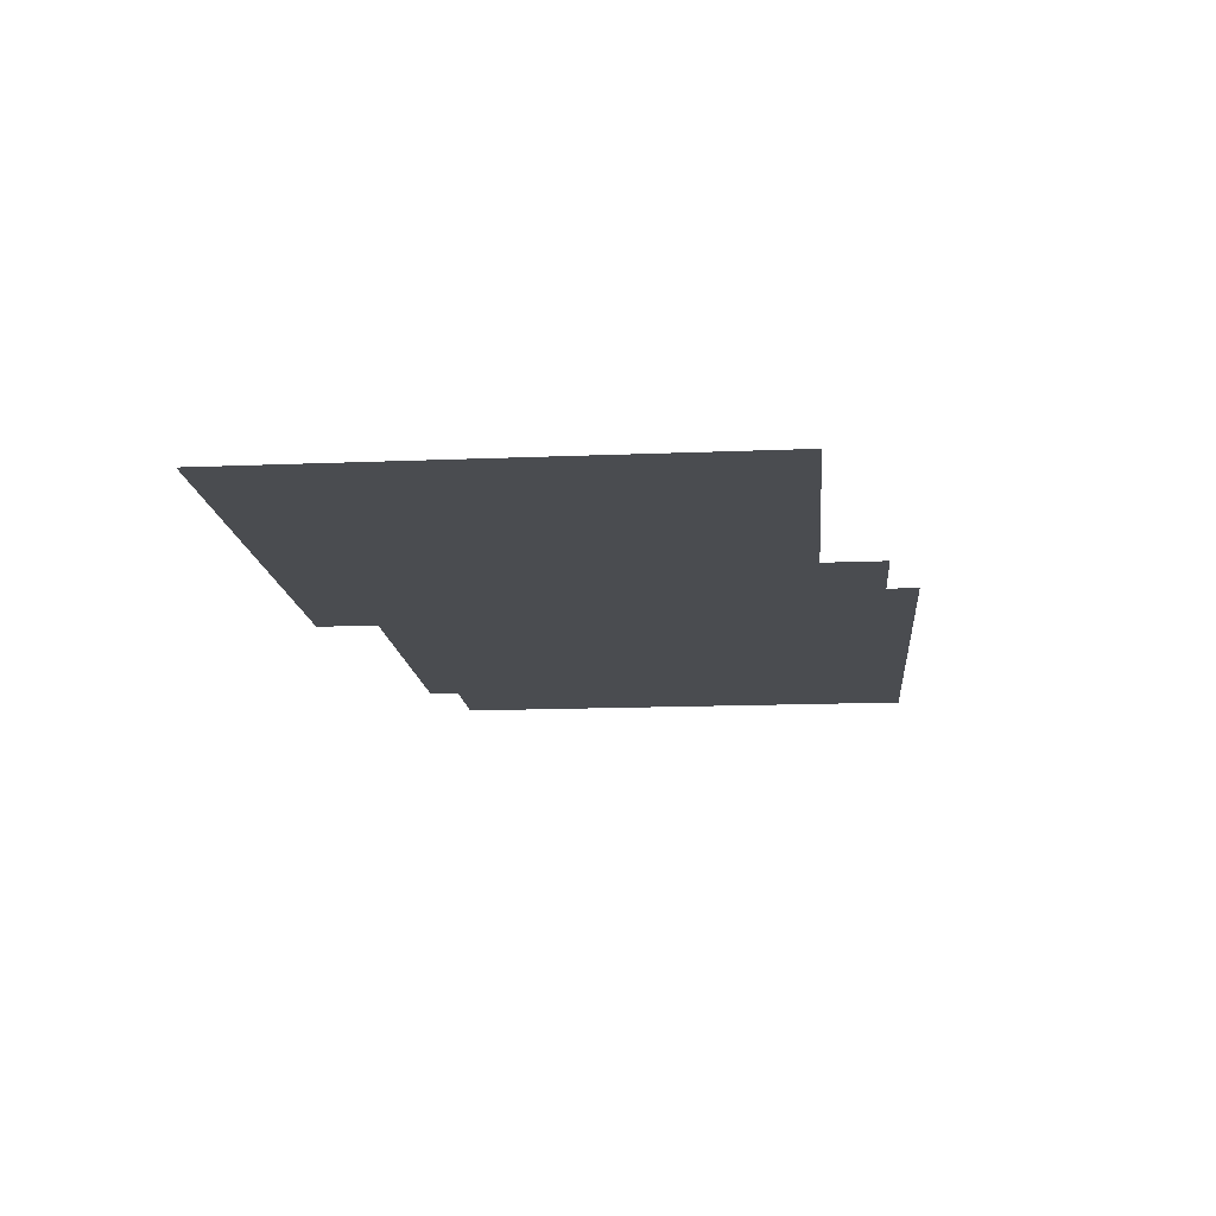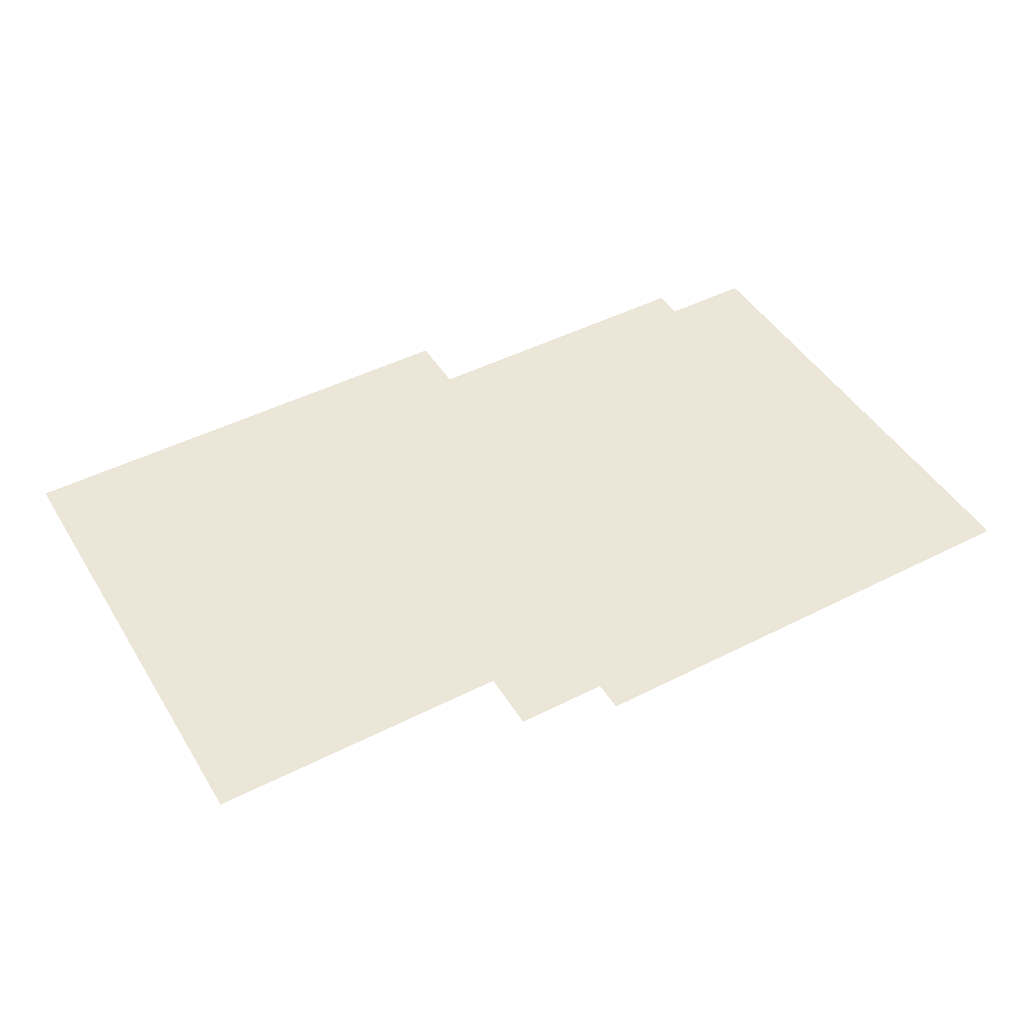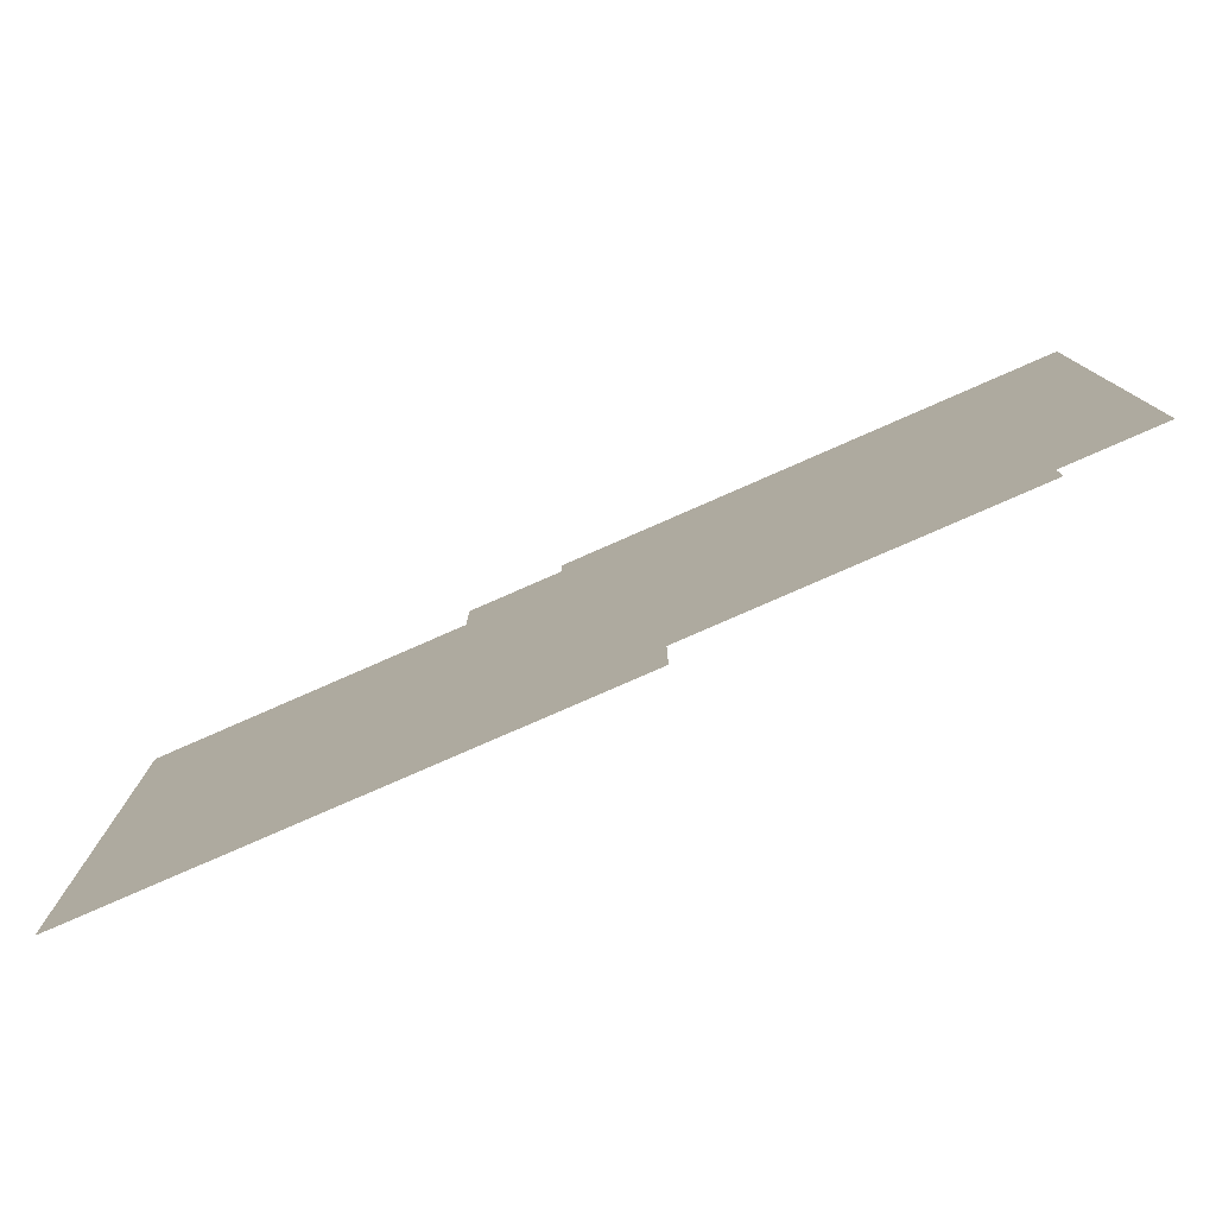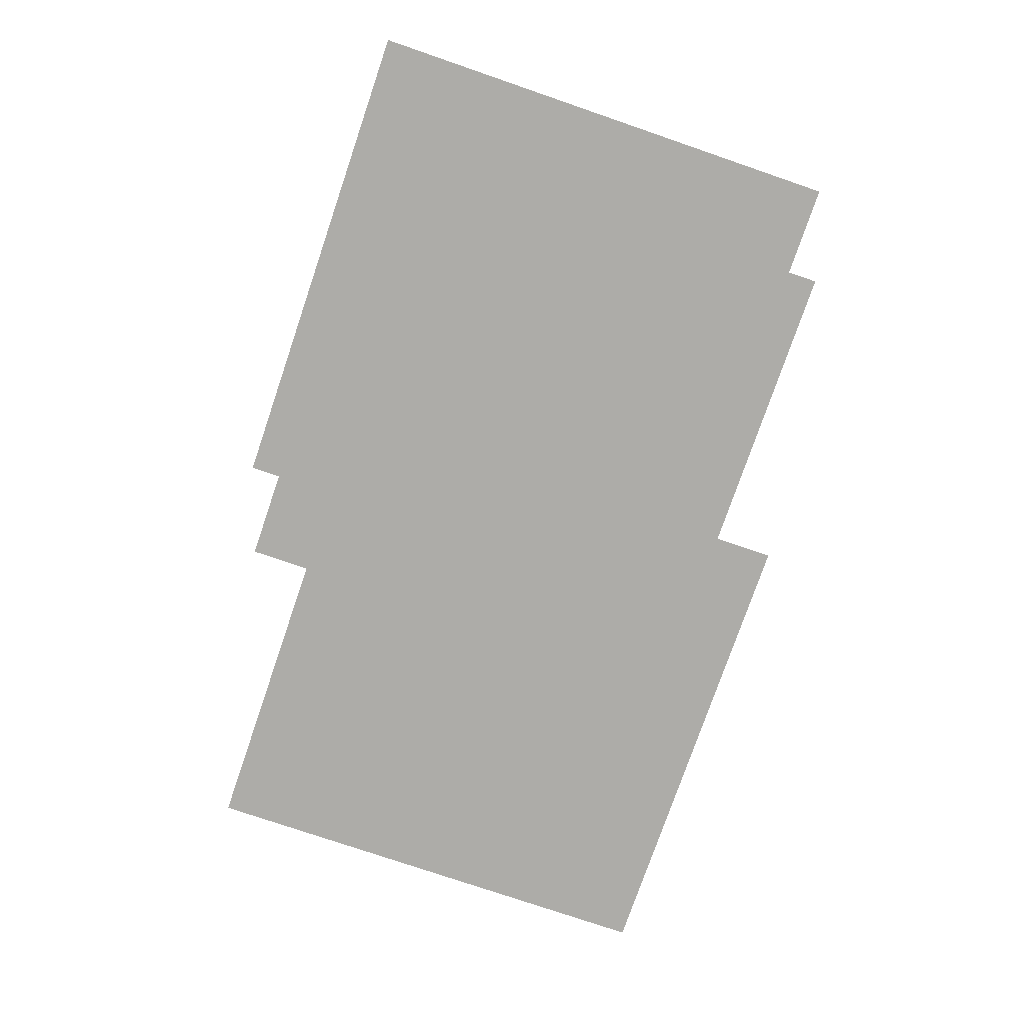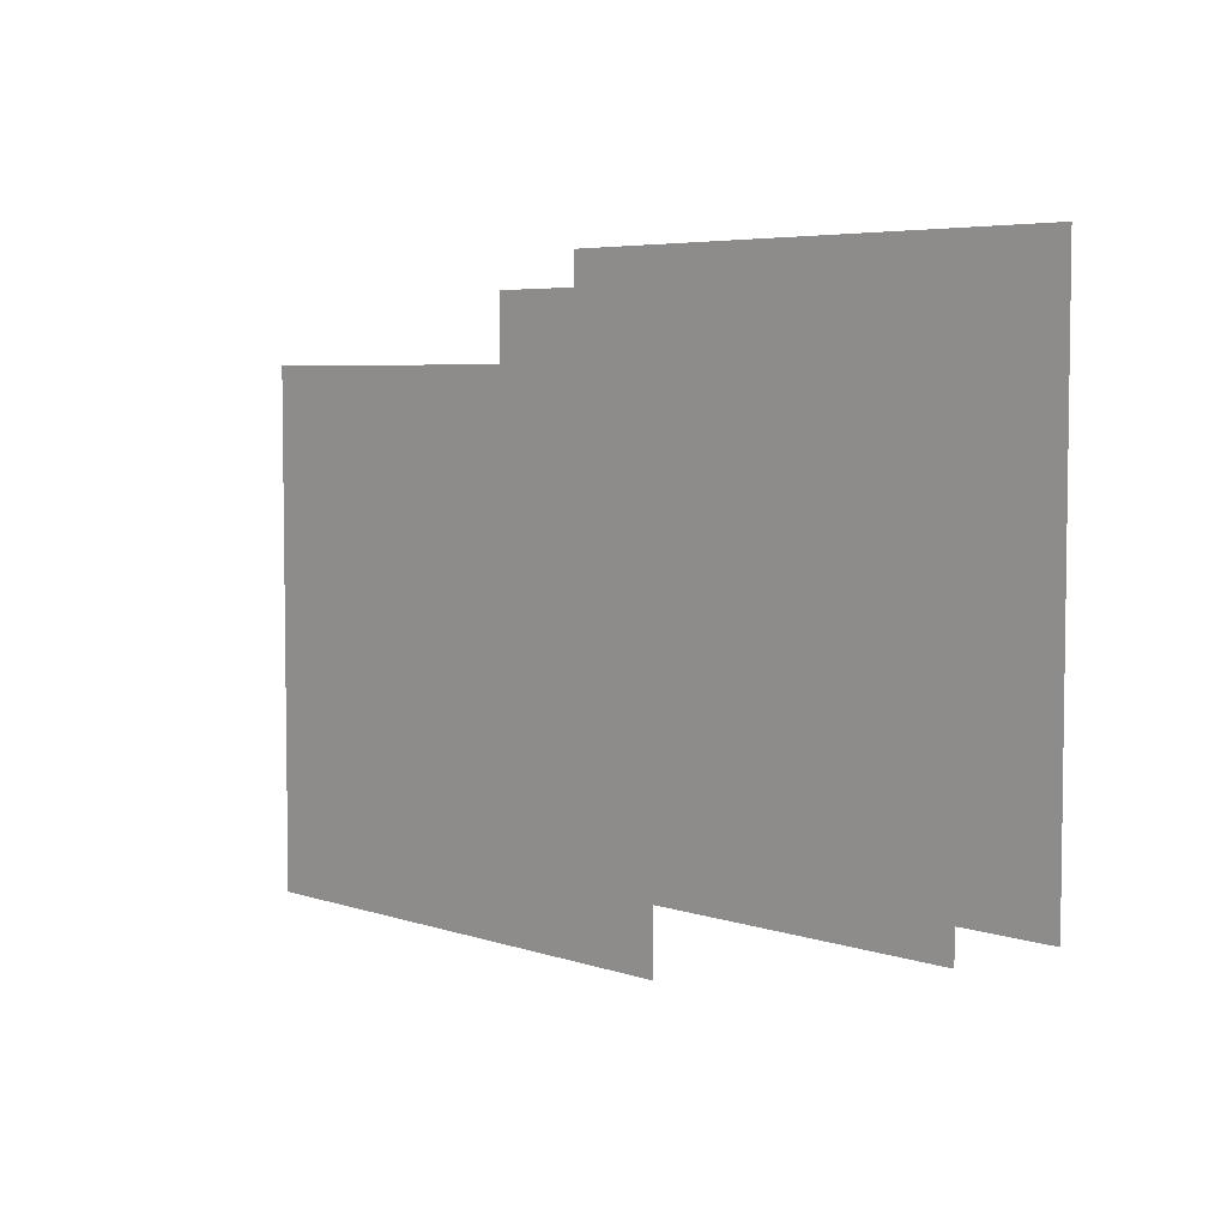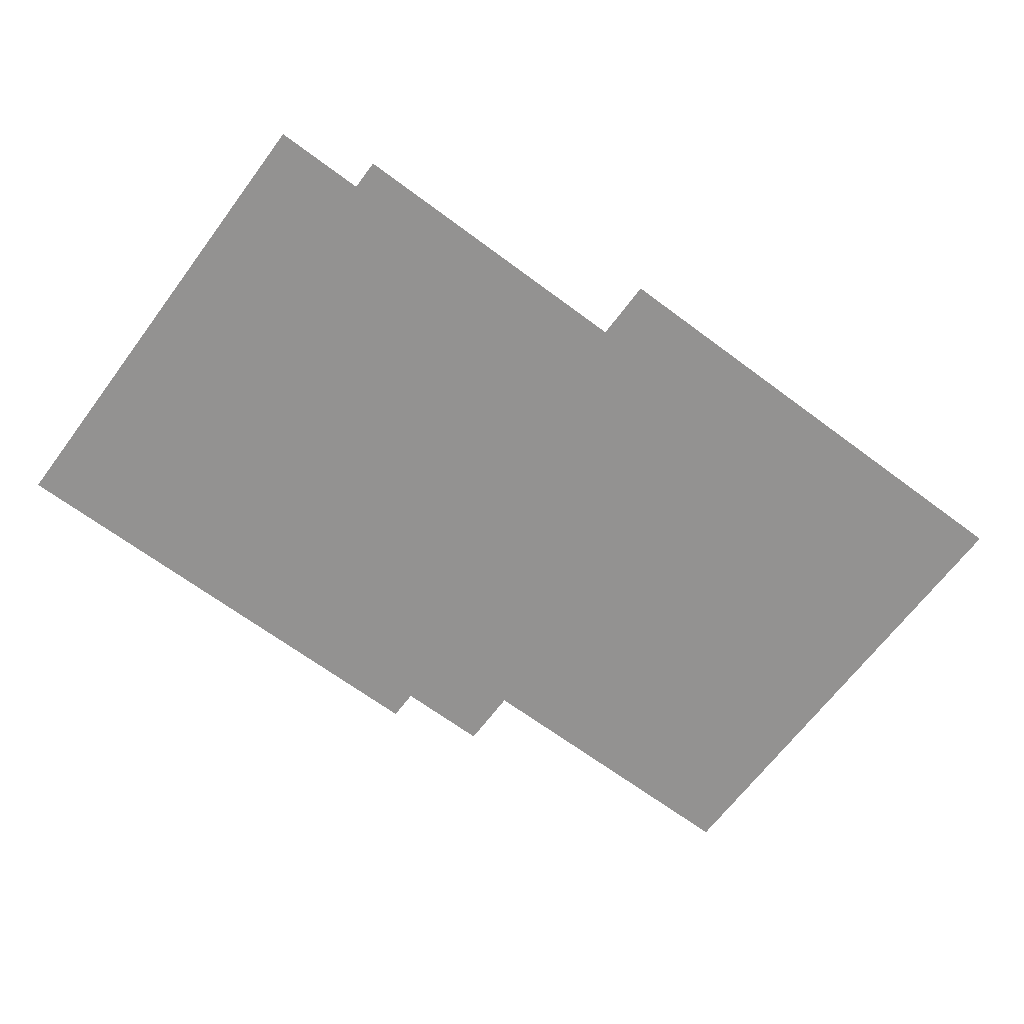
<metadata>
{"format":"obj","ext":"obj","renderer":"f3d","projection":"perspective","resolution":1024,"background":"white","views":[{"elev":-14.9,"azim":95.1,"up":"+Z"},{"elev":46.3,"azim":149.9,"up":"+Z"},{"elev":-78.6,"azim":-156.3,"up":"+Y"},{"elev":-76.7,"azim":-108.9,"up":"+Z"},{"elev":5.2,"azim":-133.3,"up":"+Y"},{"elev":-66.5,"azim":-36.8,"up":"+Z"}]}
</metadata>
<code>
v -208 -32 0
v -464 -32 0
v -464 224 0
v -208 224 0
v -160 -48 0
v -416 -48 0
v -416 208 0
v -160 208 0
v 0 -80 0
v -256 -80 0
v -256 176 0
v 0 176 0
g Chapter1_mesh_0079
f 1 2 3 4
f 5 6 7 8
f 9 10 11 12

</code>
